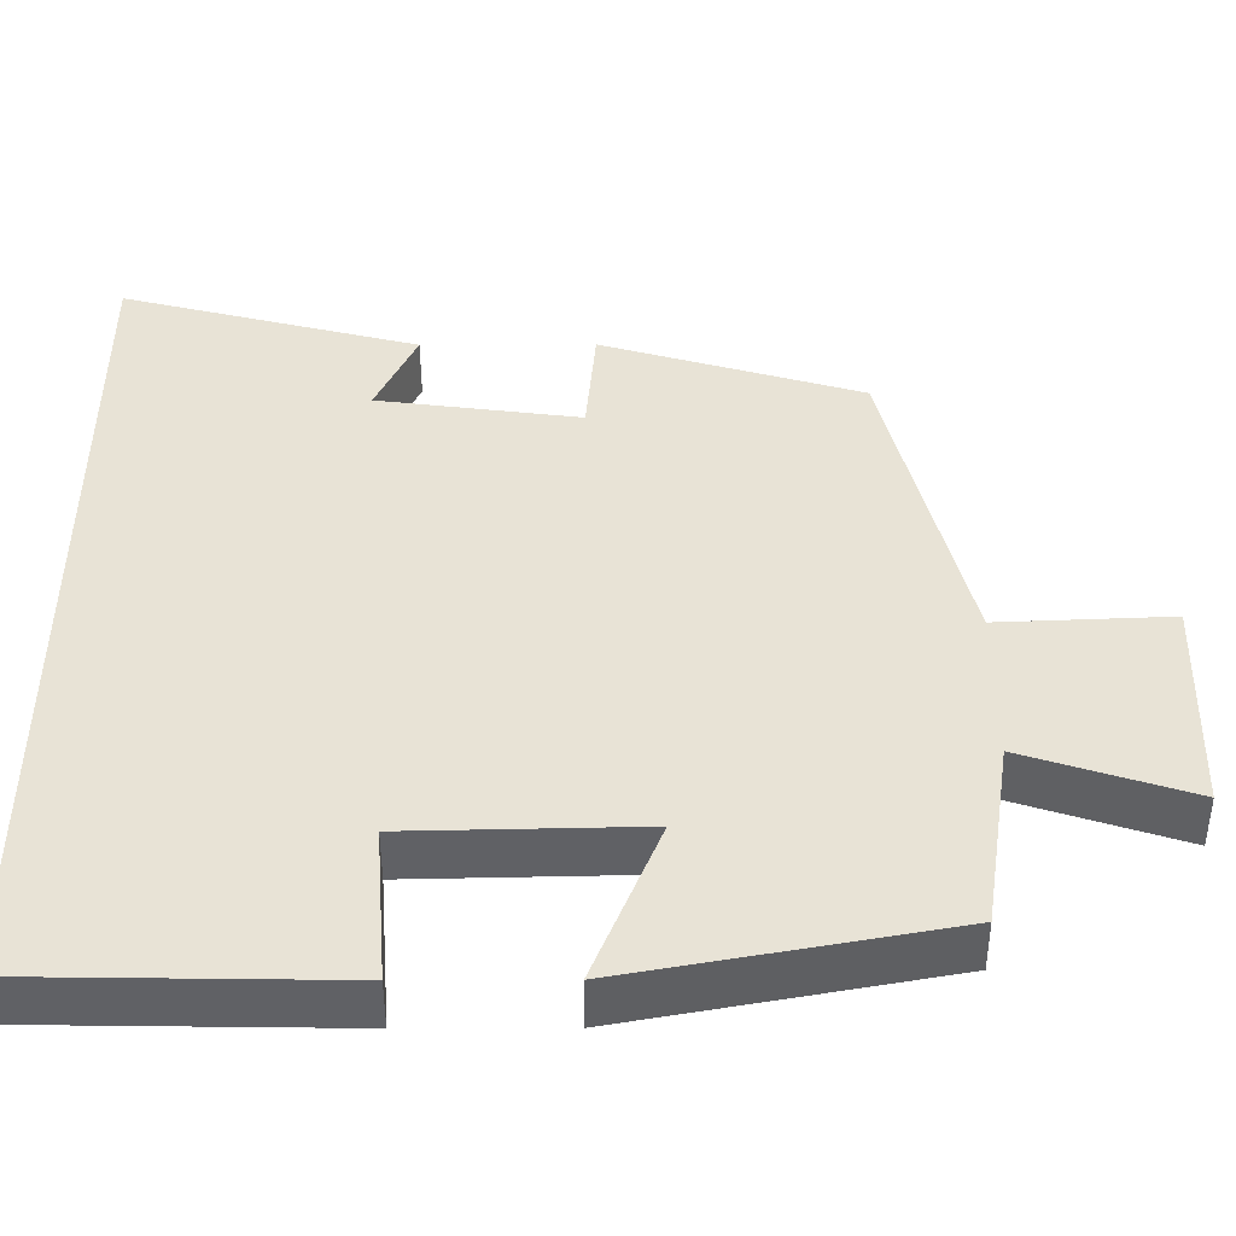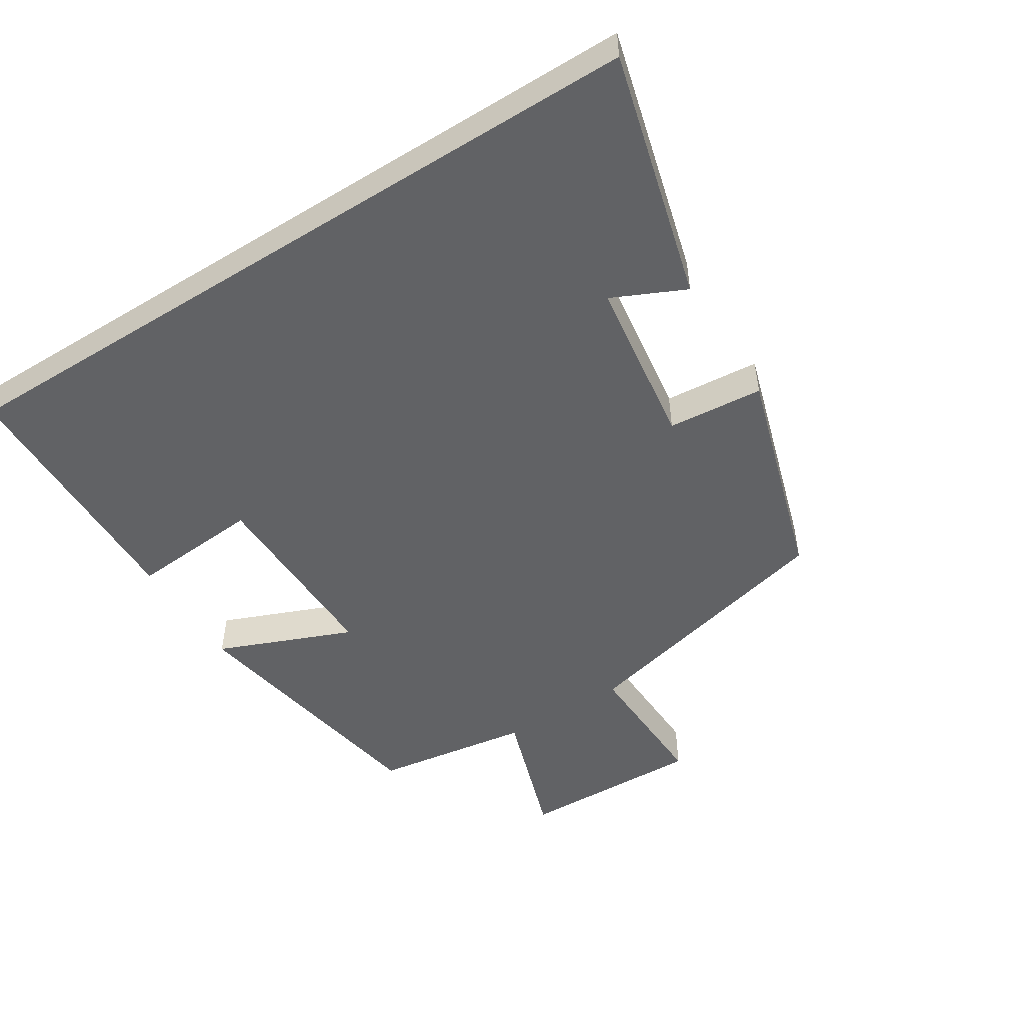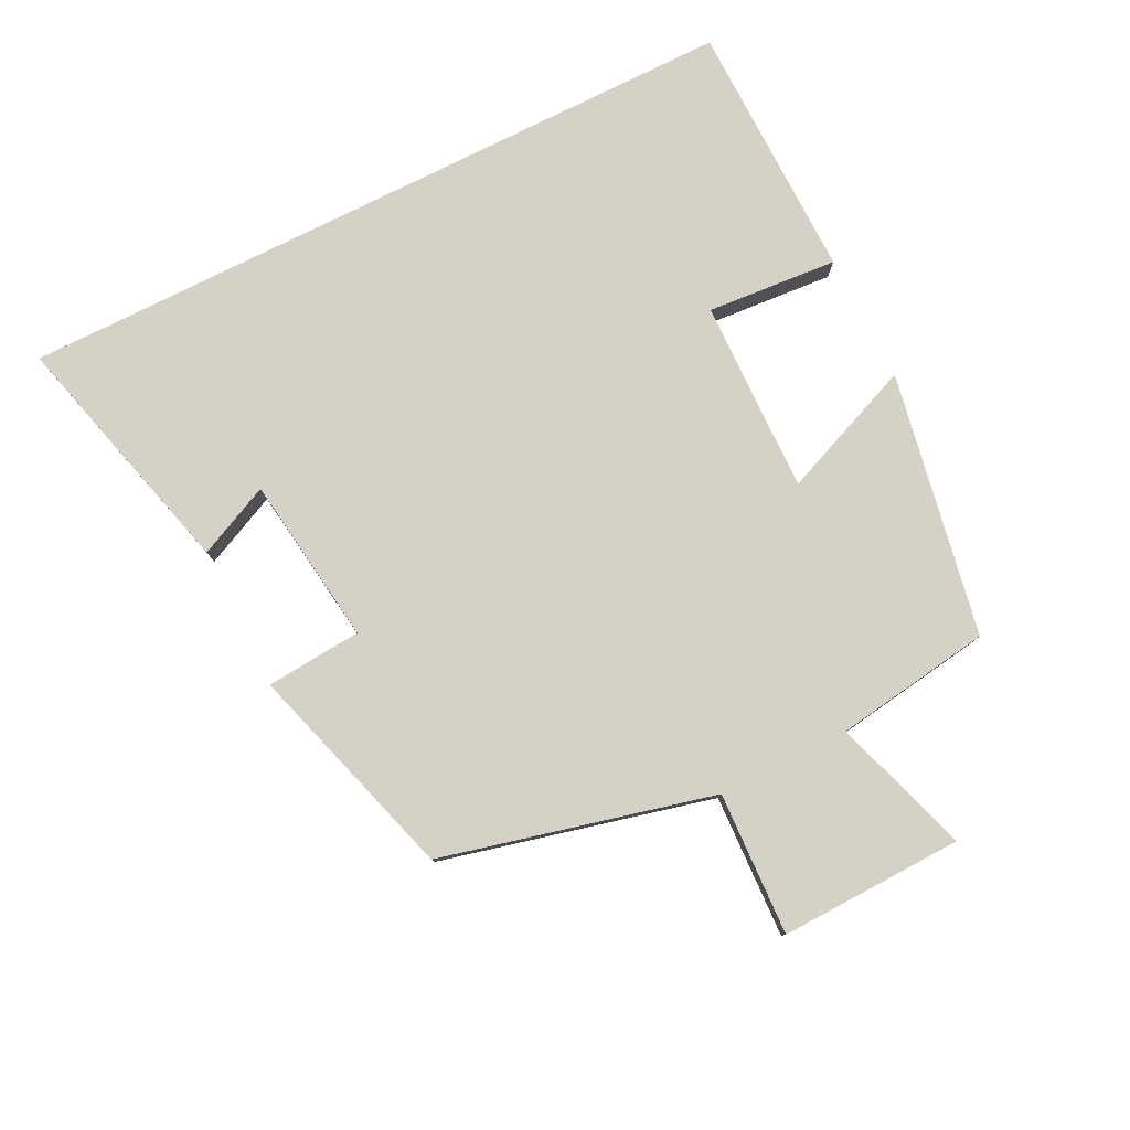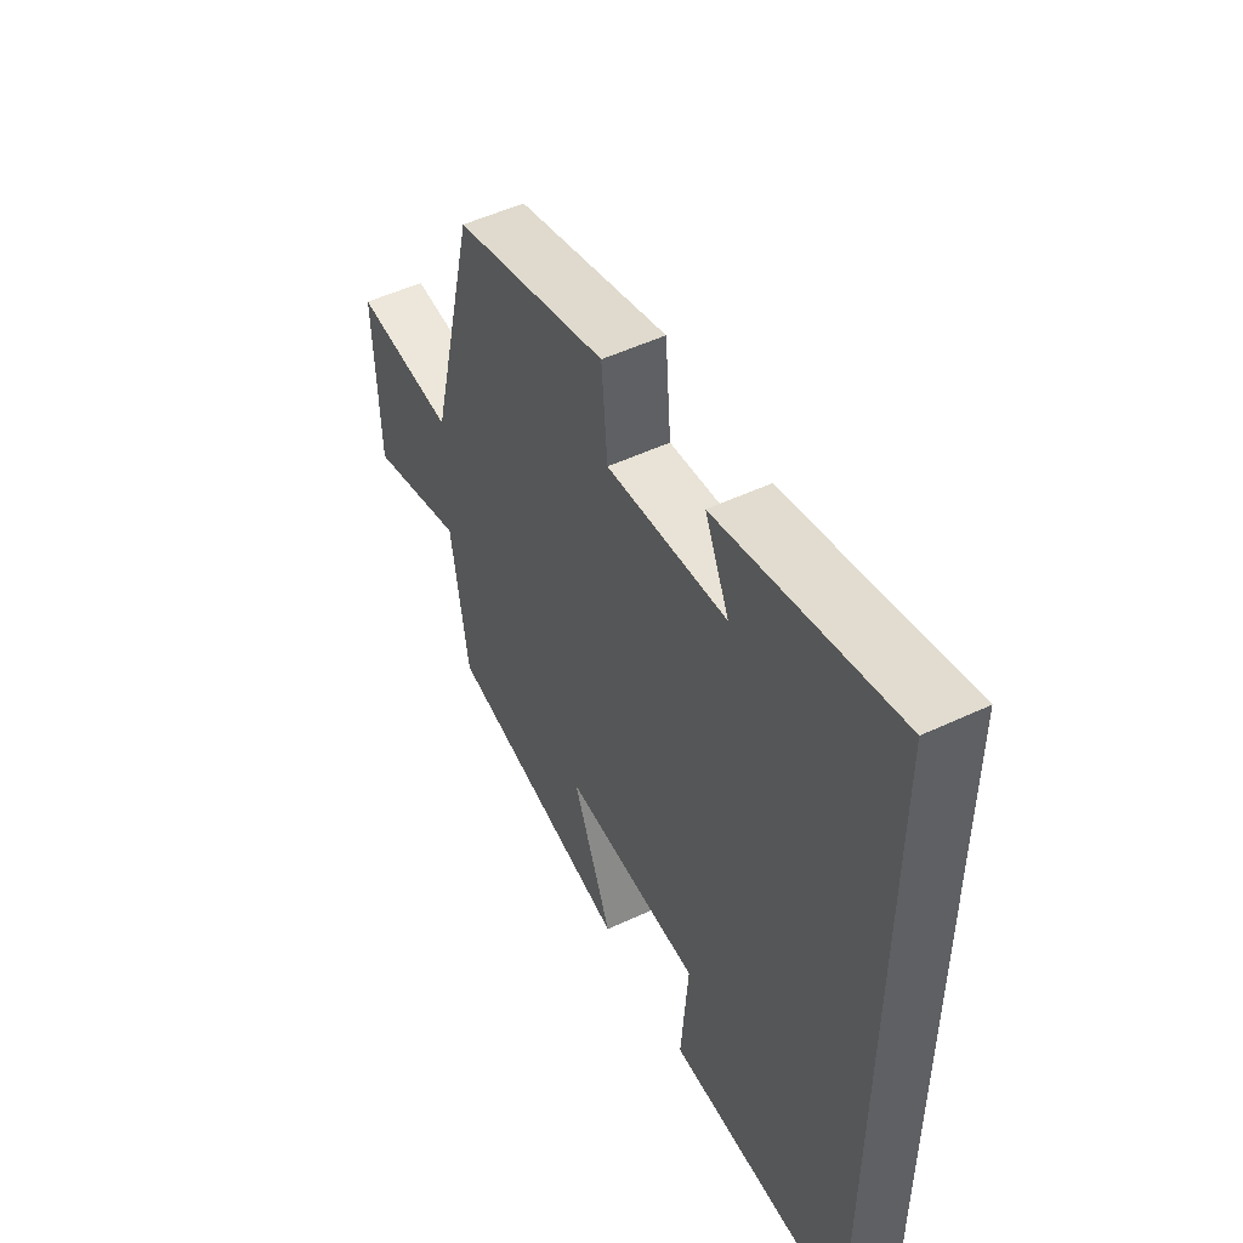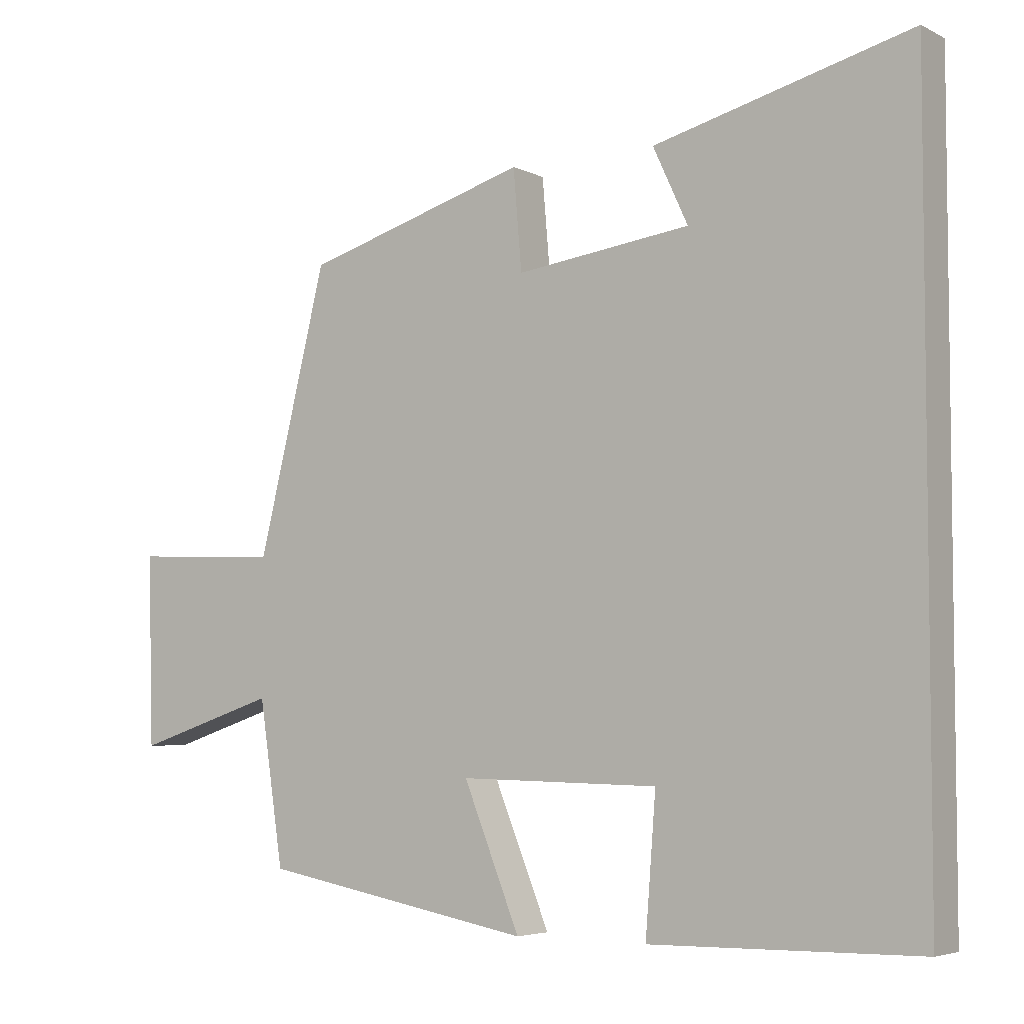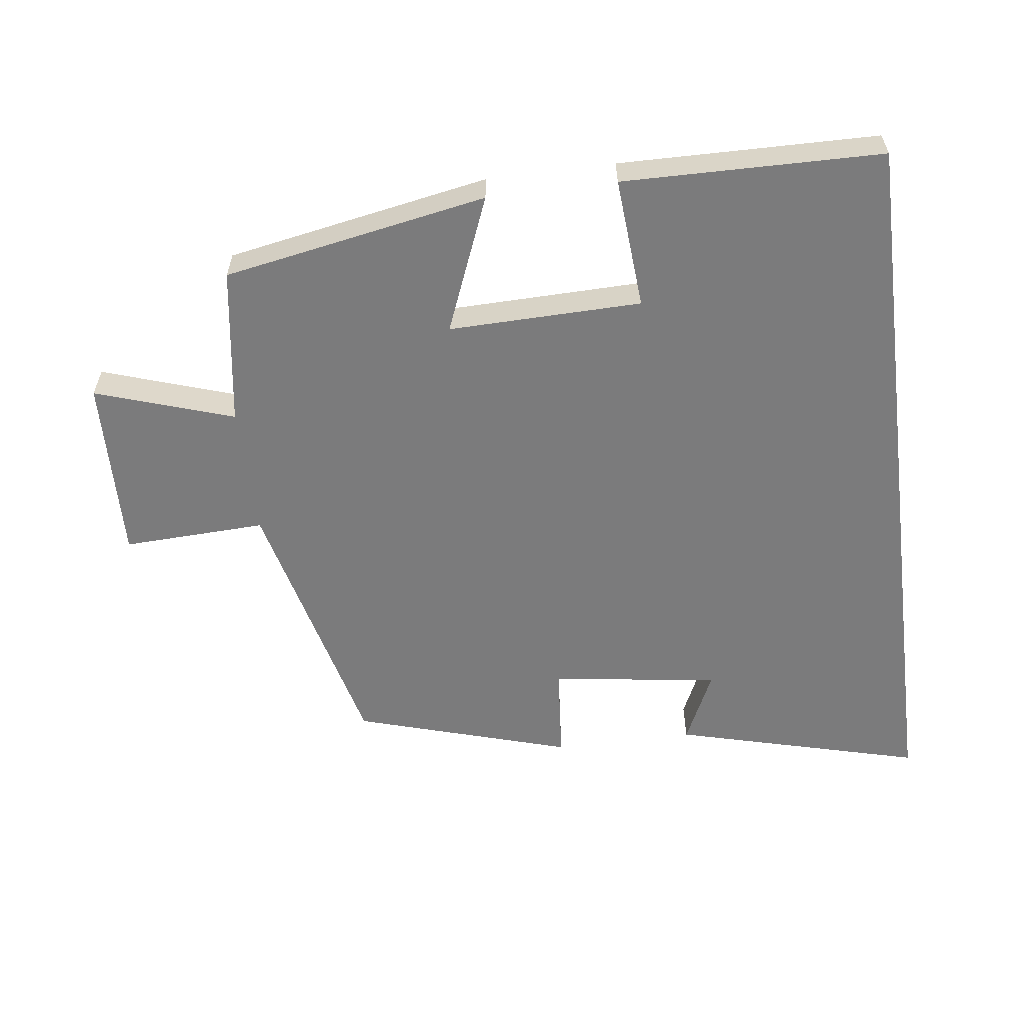
<metadata>
{"format":"obj","ext":"obj","renderer":"f3d","projection":"perspective","resolution":1024,"background":"white","views":[{"elev":-48.0,"azim":0.2,"up":"+Z"},{"elev":-50.6,"azim":-57.8,"up":"+Y"},{"elev":79.5,"azim":63.5,"up":"+Y"},{"elev":51.5,"azim":-117.0,"up":"+Z"},{"elev":-4.8,"azim":-146.2,"up":"+Z"},{"elev":-58.5,"azim":-172.7,"up":"+Y"}]}
</metadata>
<code>
v -0.5 0.07 0.597
v -0.132 0.07 0.5
v -0.182 0.07 0.392
v 0.068 0.07 0.358
v 0.08 0.07 0.5
v 0.401 0.07 0.403
v 0.5 0.07 0.001
v 0.712 0.07 0.01
v 0.704 0.07 -0.262
v 0.5 0.07 -0.195
v 0.465 0.07 -0.428
v 0.074 0.07 -0.5
v 0.155 0.07 -0.3
v -0.131 0.07 -0.306
v -0.116 0.07 -0.5
v -0.5 0.07 -0.494
v -0.5 0 0.597
v -0.132 0 0.5
v -0.182 0 0.392
v 0.068 0 0.358
v 0.08 0 0.5
v 0.401 0 0.403
v 0.5 0 0.001
v 0.712 0 0.01
v 0.704 0 -0.262
v 0.5 0 -0.195
v 0.465 0 -0.428
v 0.074 0 -0.5
v 0.155 0 -0.3
v -0.131 0 -0.306
v -0.116 0 -0.5
v -0.5 0 -0.494
f 14 15 16 1
f 13 14 1
f 10 11 12 13
f 10 13 1
f 7 8 9 10
f 4 5 6 7
f 3 4 7 10
f 1 2 3
f 1 3 10
f 17 32 31 30
f 17 30 29
f 29 28 27 26
f 17 29 26
f 26 25 24 23
f 23 22 21 20
f 26 23 20 19
f 19 18 17
f 26 19 17
f 1 17 18 2
f 2 18 19 3
f 3 19 20 4
f 4 20 21 5
f 5 21 22 6
f 6 22 23 7
f 7 23 24 8
f 8 24 25 9
f 9 25 26 10
f 10 26 27 11
f 11 27 28 12
f 12 28 29 13
f 13 29 30 14
f 14 30 31 15
f 15 31 32 16
f 16 32 17 1

</code>
